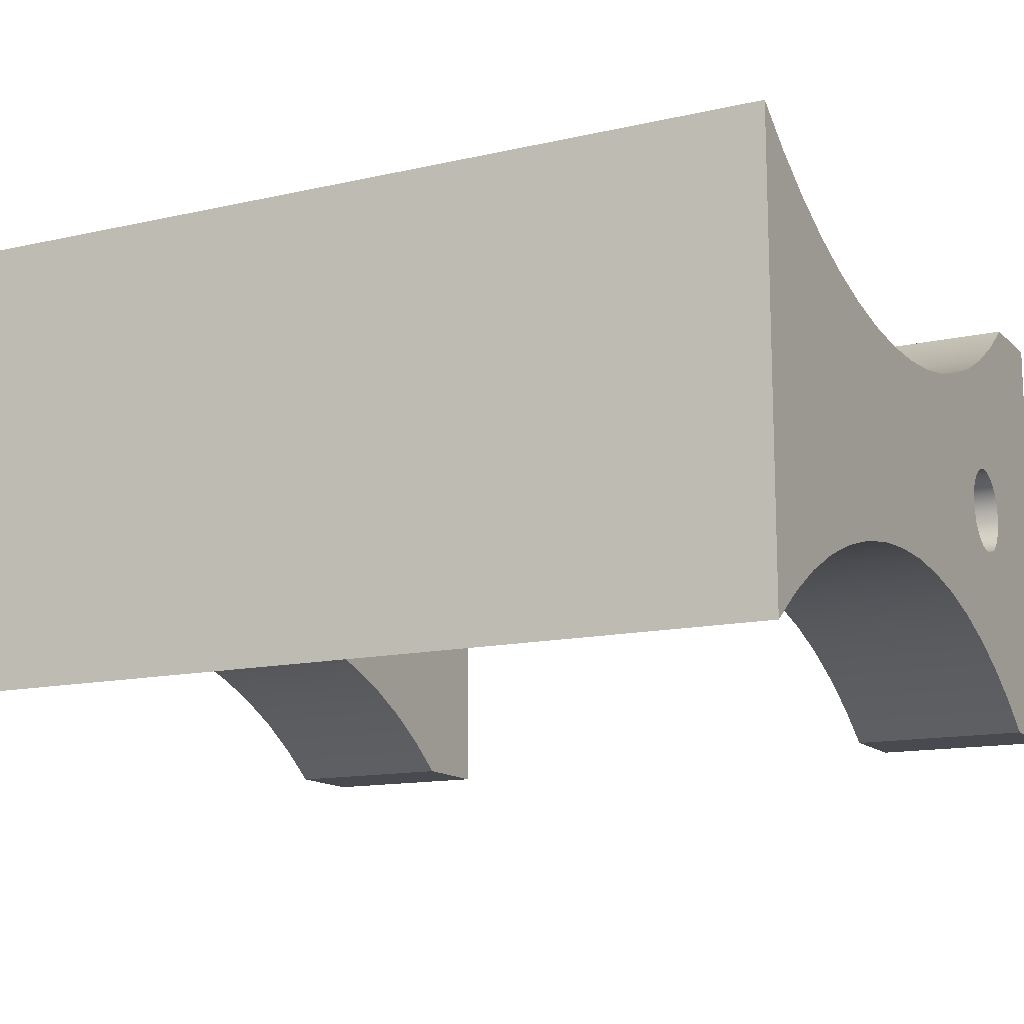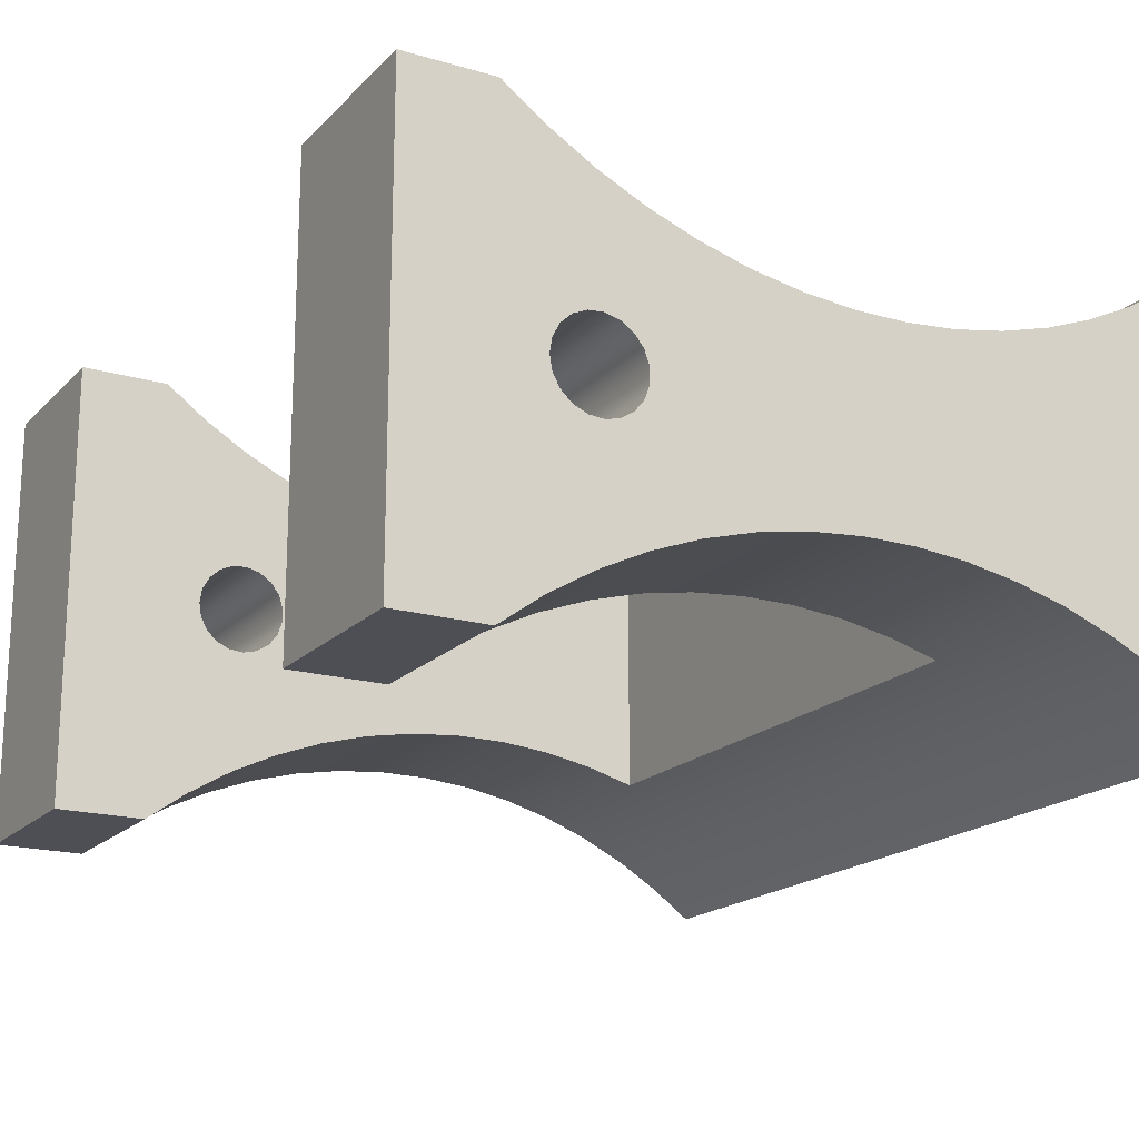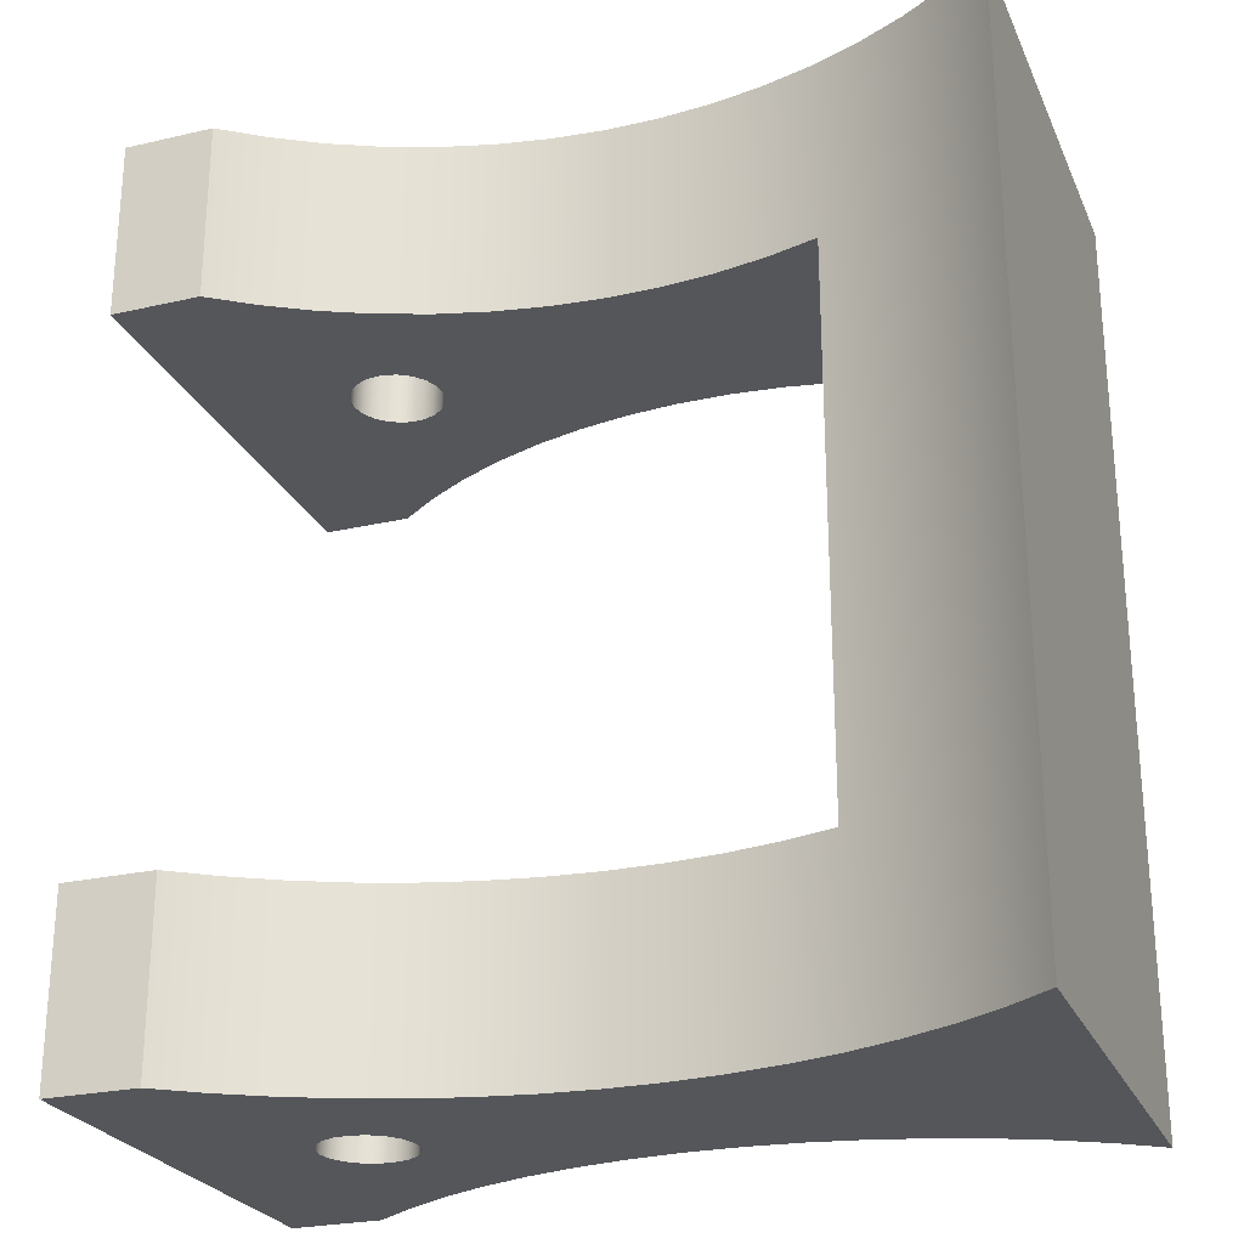
<metadata>
{"format":"obj","ext":"obj","renderer":"f3d","projection":"perspective","resolution":1024,"background":"white","views":[{"elev":-13.5,"azim":-62.8,"up":"+Y"},{"elev":-18.4,"azim":150.7,"up":"+Y"},{"elev":-25.6,"azim":-159.9,"up":"+Z"}]}
</metadata>
<code>
v 0.1 0 0.8
v 0.05346 0.03392 0.8
v 0.004062 0.06351 0.8
v -0.0478 0.08855 0.8
v -0.1017 0.1088 0.8
v -0.1572 0.1242 0.8
v -0.2139 0.1345 0.8
v -0.2712 0.1397 0.8
v -0.3288 0.1397 0.8
v -0.3861 0.1345 0.8
v -0.4428 0.1242 0.8
v -0.4983 0.1088 0.8
v -0.5522 0.08855 0.8
v -0.6041 0.06351 0.8
v -0.6535 0.03392 0.8
v -0.7 0 0.8
v -0.7 0 -0.2
v -0.6535 0.03392 -0.2
v -0.6041 0.06351 -0.2
v -0.5522 0.08855 -0.2
v -0.4983 0.1088 -0.2
v -0.4428 0.1242 -0.2
v -0.3861 0.1345 -0.2
v -0.3288 0.1397 -0.2
v -0.2712 0.1397 -0.2
v -0.2139 0.1345 -0.2
v -0.1572 0.1242 -0.2
v -0.1017 0.1088 -0.2
v -0.0478 0.08855 -0.2
v 0.004062 0.06351 -0.2
v 0.05346 0.03392 -0.2
v 0.1 0 -0.2
v 0.1 0 0
v 0.05333 0.03401 0
v 0.003776 0.06367 0
v -0.04824 0.08874 0
v -0.1023 0.109 0
v -0.158 0.1244 0
v -0.2148 0.1346 0
v -0.2723 0.1397 0
v -0.3301 0.1396 0
v -0.3876 0.1343 0
v -0.4444 0.1238 0
v -0.5 0.1083 0
v -0.5 0.1083 0.6
v -0.4444 0.1238 0.6
v -0.3876 0.1343 0.6
v -0.3301 0.1396 0.6
v -0.2723 0.1397 0.6
v -0.2148 0.1346 0.6
v -0.158 0.1244 0.6
v -0.1023 0.109 0.6
v -0.04824 0.08874 0.6
v 0.003776 0.06367 0.6
v 0.05333 0.03401 0.6
v 0.1 0 0.6
v -0.7 0.5 0.8
v -0.6535 0.4661 0.8
v -0.6041 0.4365 0.8
v -0.5522 0.4114 0.8
v -0.4983 0.3912 0.8
v -0.4428 0.3758 0.8
v -0.3861 0.3655 0.8
v -0.3288 0.3603 0.8
v -0.2712 0.3603 0.8
v -0.2139 0.3655 0.8
v -0.1572 0.3758 0.8
v -0.1017 0.3912 0.8
v -0.0478 0.4114 0.8
v 0.004062 0.4365 0.8
v 0.05346 0.4661 0.8
v 0.1 0.5 0.8
v 0.1 0.5 0.6
v 0.05333 0.466 0.6
v 0.003776 0.4363 0.6
v -0.04824 0.4113 0.6
v -0.1023 0.391 0.6
v -0.158 0.3756 0.6
v -0.2148 0.3654 0.6
v -0.2723 0.3603 0.6
v -0.3301 0.3604 0.6
v -0.3876 0.3657 0.6
v -0.4444 0.3762 0.6
v -0.5 0.3917 0.6
v -0.5 0.3917 0
v -0.4444 0.3762 0
v -0.3876 0.3657 0
v -0.3301 0.3604 0
v -0.2723 0.3603 0
v -0.2148 0.3654 0
v -0.158 0.3756 0
v -0.1023 0.391 0
v -0.04824 0.4113 0
v 0.003776 0.4363 0
v 0.05333 0.466 0
v 0.1 0.5 0
v 0.1 0.5 -0.2
v 0.05346 0.4661 -0.2
v 0.004062 0.4365 -0.2
v -0.0478 0.4114 -0.2
v -0.1017 0.3912 -0.2
v -0.1572 0.3758 -0.2
v -0.2139 0.3655 -0.2
v -0.2712 0.3603 -0.2
v -0.3288 0.3603 -0.2
v -0.3861 0.3655 -0.2
v -0.4428 0.3758 -0.2
v -0.4983 0.3912 -0.2
v -0.5522 0.4114 -0.2
v -0.6041 0.4365 -0.2
v -0.6535 0.4661 -0.2
v -0.7 0.5 -0.2
v 0.1 0 0.8
v 0.1 0 0.6
v 0.2 0 0.6
v 0.2 0 0.8
v 0.1 0 0
v 0.1 0 -0.2
v 0.2 0 -0.2
v 0.2 0 0
v -0.5 0.1083 0
v -0.4444 0.1238 0
v -0.3876 0.1343 0
v -0.3301 0.1396 0
v -0.2723 0.1397 0
v -0.2148 0.1346 0
v -0.158 0.1244 0
v -0.1023 0.109 0
v -0.04824 0.08874 0
v 0.003776 0.06367 0
v 0.05333 0.03401 0
v 0.1 0 0
v 0.2 0 0
v 0.2 0.5 0
v 0.1 0.5 0
v 0.05333 0.466 0
v 0.003776 0.4363 0
v -0.04824 0.4113 0
v -0.1023 0.391 0
v -0.158 0.3756 0
v -0.2148 0.3654 0
v -0.2723 0.3603 0
v -0.3301 0.3604 0
v -0.3876 0.3657 0
v -0.4444 0.3762 0
v -0.5 0.3917 0
v 0.05 0.25 0
v 0.04729 0.2338 0
v 0.03946 0.2193 0
v 0.02735 0.2081 0
v 0.01227 0.2015 0
v -0.004129 0.2002 0
v -0.02008 0.2042 0
v -0.03386 0.2132 0
v -0.04397 0.2262 0
v -0.04932 0.2418 0
v -0.04932 0.2582 0
v -0.04397 0.2738 0
v -0.03386 0.2868 0
v -0.02008 0.2958 0
v -0.004129 0.2998 0
v 0.01227 0.2985 0
v 0.02735 0.2919 0
v 0.03946 0.2807 0
v 0.04729 0.2662 0
v 0.05 0.25 -0.2
v 0.04729 0.2662 -0.2
v 0.03946 0.2807 -0.2
v 0.02735 0.2919 -0.2
v 0.01227 0.2985 -0.2
v -0.004129 0.2998 -0.2
v -0.02008 0.2958 -0.2
v -0.03386 0.2868 -0.2
v -0.04397 0.2738 -0.2
v -0.04932 0.2582 -0.2
v -0.04932 0.2418 -0.2
v -0.04397 0.2262 -0.2
v -0.03386 0.2132 -0.2
v -0.02008 0.2042 -0.2
v -0.004129 0.2002 -0.2
v 0.01227 0.2015 -0.2
v 0.02735 0.2081 -0.2
v 0.03946 0.2193 -0.2
v 0.04729 0.2338 -0.2
v 0.1 0 -0.2
v 0.05346 0.03392 -0.2
v 0.004062 0.06351 -0.2
v -0.0478 0.08855 -0.2
v -0.1017 0.1088 -0.2
v -0.1572 0.1242 -0.2
v -0.2139 0.1345 -0.2
v -0.2712 0.1397 -0.2
v -0.3288 0.1397 -0.2
v -0.3861 0.1345 -0.2
v -0.4428 0.1242 -0.2
v -0.4983 0.1088 -0.2
v -0.5522 0.08855 -0.2
v -0.6041 0.06351 -0.2
v -0.6535 0.03392 -0.2
v -0.7 0 -0.2
v -0.7 0.5 -0.2
v -0.6535 0.4661 -0.2
v -0.6041 0.4365 -0.2
v -0.5522 0.4114 -0.2
v -0.4983 0.3912 -0.2
v -0.4428 0.3758 -0.2
v -0.3861 0.3655 -0.2
v -0.3288 0.3603 -0.2
v -0.2712 0.3603 -0.2
v -0.2139 0.3655 -0.2
v -0.1572 0.3758 -0.2
v -0.1017 0.3912 -0.2
v -0.0478 0.4114 -0.2
v 0.004062 0.4365 -0.2
v 0.05346 0.4661 -0.2
v 0.1 0.5 -0.2
v 0.2 0.5 -0.2
v 0.2 0 -0.2
v 0.1 0.5 0.6
v 0.1 0.5 0.8
v 0.2 0.5 0.8
v 0.2 0.5 0.6
v 0.05 0.25 -0.2
v 0.04729 0.2338 -0.2
v 0.03946 0.2193 -0.2
v 0.02735 0.2081 -0.2
v 0.01227 0.2015 -0.2
v -0.004129 0.2002 -0.2
v -0.02008 0.2042 -0.2
v -0.03386 0.2132 -0.2
v -0.04397 0.2262 -0.2
v -0.04932 0.2418 -0.2
v -0.04932 0.2582 -0.2
v -0.04397 0.2738 -0.2
v -0.03386 0.2868 -0.2
v -0.02008 0.2958 -0.2
v -0.004129 0.2998 -0.2
v 0.01227 0.2985 -0.2
v 0.02735 0.2919 -0.2
v 0.03946 0.2807 -0.2
v 0.04729 0.2662 -0.2
v 0.05 0.25 0
v 0.04729 0.2662 0
v 0.03946 0.2807 0
v 0.02735 0.2919 0
v 0.01227 0.2985 0
v -0.004129 0.2998 0
v -0.02008 0.2958 0
v -0.03386 0.2868 0
v -0.04397 0.2738 0
v -0.04932 0.2582 0
v -0.04932 0.2418 0
v -0.04397 0.2262 0
v -0.03386 0.2132 0
v -0.02008 0.2042 0
v -0.004129 0.2002 0
v 0.01227 0.2015 0
v 0.02735 0.2081 0
v 0.03946 0.2193 0
v 0.04729 0.2338 0
v 0.05 0.25 0
v 0.05 0.25 -0.2
v 0.05 0.25 0.6
v 0.04729 0.2338 0.6
v 0.03946 0.2193 0.6
v 0.02735 0.2081 0.6
v 0.01227 0.2015 0.6
v -0.004129 0.2002 0.6
v -0.02008 0.2042 0.6
v -0.03386 0.2132 0.6
v -0.04397 0.2262 0.6
v -0.04932 0.2418 0.6
v -0.04932 0.2582 0.6
v -0.04397 0.2738 0.6
v -0.03386 0.2868 0.6
v -0.02008 0.2958 0.6
v -0.004129 0.2998 0.6
v 0.01227 0.2985 0.6
v 0.02735 0.2919 0.6
v 0.03946 0.2807 0.6
v 0.04729 0.2662 0.6
v 0.05 0.25 0.8
v 0.04729 0.2662 0.8
v 0.03946 0.2807 0.8
v 0.02735 0.2919 0.8
v 0.01227 0.2985 0.8
v -0.004129 0.2998 0.8
v -0.02008 0.2958 0.8
v -0.03386 0.2868 0.8
v -0.04397 0.2738 0.8
v -0.04932 0.2582 0.8
v -0.04932 0.2418 0.8
v -0.04397 0.2262 0.8
v -0.03386 0.2132 0.8
v -0.02008 0.2042 0.8
v -0.004129 0.2002 0.8
v 0.01227 0.2015 0.8
v 0.02735 0.2081 0.8
v 0.03946 0.2193 0.8
v 0.04729 0.2338 0.8
v 0.05 0.25 0.8
v 0.05 0.25 0.6
v -0.5 0.1083 0.6
v -0.5 0.1083 0
v -0.5 0.3917 0
v -0.5 0.3917 0.6
v 0.1 0 0.6
v 0.05333 0.03401 0.6
v 0.003776 0.06367 0.6
v -0.04824 0.08874 0.6
v -0.1023 0.109 0.6
v -0.158 0.1244 0.6
v -0.2148 0.1346 0.6
v -0.2723 0.1397 0.6
v -0.3301 0.1396 0.6
v -0.3876 0.1343 0.6
v -0.4444 0.1238 0.6
v -0.5 0.1083 0.6
v -0.5 0.3917 0.6
v -0.4444 0.3762 0.6
v -0.3876 0.3657 0.6
v -0.3301 0.3604 0.6
v -0.2723 0.3603 0.6
v -0.2148 0.3654 0.6
v -0.158 0.3756 0.6
v -0.1023 0.391 0.6
v -0.04824 0.4113 0.6
v 0.003776 0.4363 0.6
v 0.05333 0.466 0.6
v 0.1 0.5 0.6
v 0.2 0.5 0.6
v 0.2 0 0.6
v 0.05 0.25 0.6
v 0.04729 0.2662 0.6
v 0.03946 0.2807 0.6
v 0.02735 0.2919 0.6
v 0.01227 0.2985 0.6
v -0.004129 0.2998 0.6
v -0.02008 0.2958 0.6
v -0.03386 0.2868 0.6
v -0.04397 0.2738 0.6
v -0.04932 0.2582 0.6
v -0.04932 0.2418 0.6
v -0.04397 0.2262 0.6
v -0.03386 0.2132 0.6
v -0.02008 0.2042 0.6
v -0.004129 0.2002 0.6
v 0.01227 0.2015 0.6
v 0.02735 0.2081 0.6
v 0.03946 0.2193 0.6
v 0.04729 0.2338 0.6
v 0.2 0 0.8
v 0.2 0 0.6
v 0.2 0.5 0.6
v 0.2 0.5 0.8
v -0.7 0 0.8
v -0.6535 0.03392 0.8
v -0.6041 0.06351 0.8
v -0.5522 0.08855 0.8
v -0.4983 0.1088 0.8
v -0.4428 0.1242 0.8
v -0.3861 0.1345 0.8
v -0.3288 0.1397 0.8
v -0.2712 0.1397 0.8
v -0.2139 0.1345 0.8
v -0.1572 0.1242 0.8
v -0.1017 0.1088 0.8
v -0.0478 0.08855 0.8
v 0.004062 0.06351 0.8
v 0.05346 0.03392 0.8
v 0.1 0 0.8
v 0.2 0 0.8
v 0.2 0.5 0.8
v 0.1 0.5 0.8
v 0.05346 0.4661 0.8
v 0.004062 0.4365 0.8
v -0.0478 0.4114 0.8
v -0.1017 0.3912 0.8
v -0.1572 0.3758 0.8
v -0.2139 0.3655 0.8
v -0.2712 0.3603 0.8
v -0.3288 0.3603 0.8
v -0.3861 0.3655 0.8
v -0.4428 0.3758 0.8
v -0.4983 0.3912 0.8
v -0.5522 0.4114 0.8
v -0.6041 0.4365 0.8
v -0.6535 0.4661 0.8
v -0.7 0.5 0.8
v 0.05 0.25 0.8
v 0.04729 0.2338 0.8
v 0.03946 0.2193 0.8
v 0.02735 0.2081 0.8
v 0.01227 0.2015 0.8
v -0.004129 0.2002 0.8
v -0.02008 0.2042 0.8
v -0.03386 0.2132 0.8
v -0.04397 0.2262 0.8
v -0.04932 0.2418 0.8
v -0.04932 0.2582 0.8
v -0.04397 0.2738 0.8
v -0.03386 0.2868 0.8
v -0.02008 0.2958 0.8
v -0.004129 0.2998 0.8
v 0.01227 0.2985 0.8
v 0.02735 0.2919 0.8
v 0.03946 0.2807 0.8
v 0.04729 0.2662 0.8
v -0.7 0 -0.2
v -0.7 0 0.8
v -0.7 0.5 0.8
v -0.7 0.5 -0.2
v 0.2 0 0
v 0.2 0 -0.2
v 0.2 0.5 -0.2
v 0.2 0.5 0
v 0.1 0.5 -0.2
v 0.1 0.5 0
v 0.2 0.5 0
v 0.2 0.5 -0.2
g cabaa14a-e2b0-11ea-890c-54bf646e7e1f
f 1 2 56
f 56 2 55
f 55 2 3
f 55 3 54
f 54 3 4
f 54 4 53
f 53 4 5
f 53 5 52
f 52 5 6
f 52 6 51
f 51 6 7
f 51 7 50
f 50 7 8
f 50 8 49
f 49 8 9
f 49 9 48
f 48 9 10
f 48 10 47
f 47 10 11
f 47 11 46
f 46 11 12
f 46 12 45
f 45 12 13
f 45 13 20
f 20 13 19
f 19 13 14
f 19 14 18
f 18 14 15
f 18 15 17
f 17 15 16
f 45 20 44
f 44 20 21
f 44 21 43
f 43 21 22
f 43 22 42
f 42 22 23
f 42 23 41
f 41 23 24
f 41 24 40
f 40 24 25
f 40 25 39
f 39 25 26
f 39 26 38
f 38 26 27
f 38 27 37
f 37 27 28
f 37 28 36
f 36 28 29
f 36 29 35
f 35 29 30
f 35 30 34
f 34 30 31
f 34 31 33
f 33 31 32
g cabf831a-e2b0-11ea-baa7-54bf646e7e1f
f 112 57 111
f 111 57 58
f 111 58 110
f 110 58 59
f 110 59 109
f 109 59 60
f 109 60 85
f 85 60 84
f 84 60 61
f 84 61 83
f 83 61 62
f 83 62 82
f 82 62 63
f 82 63 81
f 81 63 64
f 81 64 80
f 80 64 65
f 80 65 79
f 79 65 66
f 79 66 78
f 78 66 67
f 78 67 77
f 77 67 68
f 77 68 76
f 76 68 69
f 76 69 75
f 75 69 70
f 75 70 74
f 74 70 71
f 74 71 73
f 73 71 72
f 109 85 108
f 108 85 86
f 108 86 107
f 107 86 87
f 107 87 106
f 106 87 88
f 106 88 105
f 105 88 89
f 105 89 104
f 104 89 90
f 104 90 103
f 103 90 91
f 103 91 102
f 102 91 92
f 102 92 101
f 101 92 93
f 101 93 100
f 100 93 94
f 100 94 99
f 99 94 95
f 99 95 98
f 98 95 96
f 98 96 97
g 89325623-be4d-385b-a356-12c23d63642d
f 114 115 113
f 113 115 116
g c966ee58-e2b0-11ea-8e07-54bf646e7e1f
f 118 119 117
f 117 119 120
g c94d0022-e2b0-11ea-9ee8-54bf646e7e1f
f 146 121 145
f 145 121 122
f 145 122 144
f 144 122 123
f 144 123 143
f 143 123 124
f 143 124 142
f 142 124 125
f 142 125 141
f 141 125 126
f 141 126 156
f 156 126 127
f 156 127 155
f 155 127 128
f 155 128 154
f 154 128 153
f 153 128 129
f 153 129 152
f 152 129 130
f 152 130 151
f 151 130 150
f 150 130 131
f 150 131 149
f 149 131 133
f 149 133 148
f 148 133 147
f 147 133 134
f 147 134 165
f 165 134 164
f 164 134 136
f 164 136 163
f 163 136 137
f 163 137 162
f 162 137 161
f 161 137 138
f 161 138 160
f 160 138 139
f 160 139 159
f 159 139 158
f 158 139 140
f 158 140 157
f 157 140 141
f 157 141 156
f 131 132 133
f 134 135 136
g c9400918-e2b0-11ea-bc20-54bf646e7e1f
f 167 217 166
f 166 217 218
f 166 218 184
f 184 218 183
f 183 218 186
f 183 186 182
f 182 186 187
f 182 187 181
f 181 187 180
f 180 187 188
f 180 188 179
f 179 188 189
f 179 189 178
f 178 189 177
f 177 189 190
f 177 190 176
f 176 190 191
f 176 191 210
f 210 191 192
f 210 192 209
f 209 192 193
f 209 193 208
f 208 193 194
f 208 194 207
f 207 194 195
f 207 195 206
f 206 195 196
f 206 196 205
f 205 196 197
f 205 197 204
f 204 197 198
f 204 198 203
f 203 198 199
f 203 199 202
f 202 199 200
f 202 200 201
f 167 168 217
f 217 168 215
f 217 215 216
f 168 169 215
f 215 169 214
f 214 169 170
f 214 170 171
f 214 171 213
f 213 171 172
f 213 172 212
f 212 172 173
f 212 173 174
f 212 174 211
f 211 174 175
f 211 175 210
f 210 175 176
f 185 186 218
g a3c8f16f-08c6-37b3-a9e5-5a1bbf3745be
f 219 220 222
f 222 220 221
g ca01c1b8-e2b0-11ea-8aef-54bf646e7e1f
f 224 260 223
f 223 260 261
f 262 242 241
f 241 242 243
f 241 243 240
f 240 243 244
f 240 244 239
f 239 244 245
f 239 245 238
f 238 245 246
f 238 246 237
f 237 246 247
f 237 247 236
f 236 247 248
f 236 248 235
f 235 248 249
f 235 249 234
f 234 249 250
f 234 250 233
f 233 250 251
f 233 251 232
f 232 251 252
f 232 252 231
f 231 252 253
f 231 253 230
f 230 253 254
f 230 254 229
f 229 254 255
f 229 255 228
f 228 255 256
f 228 256 227
f 227 256 257
f 227 257 226
f 226 257 258
f 226 258 225
f 225 258 259
f 225 259 224
f 224 259 260
g ca07db74-e2b0-11ea-9869-54bf646e7e1f
f 264 300 263
f 263 300 301
f 302 282 281
f 281 282 283
f 281 283 280
f 280 283 284
f 280 284 279
f 279 284 285
f 279 285 278
f 278 285 286
f 278 286 277
f 277 286 287
f 277 287 276
f 276 287 288
f 276 288 275
f 275 288 289
f 275 289 274
f 274 289 290
f 274 290 273
f 273 290 291
f 273 291 272
f 272 291 292
f 272 292 271
f 271 292 293
f 271 293 270
f 270 293 294
f 270 294 269
f 269 294 295
f 269 295 268
f 268 295 296
f 268 296 267
f 267 296 297
f 267 297 266
f 266 297 298
f 266 298 265
f 265 298 299
f 265 299 264
f 264 299 300
g c9224a3a-e2b0-11ea-b7d9-54bf646e7e1f
f 303 304 306
f 306 304 305
g c9281630-e2b0-11ea-b132-54bf646e7e1f
f 307 308 332
f 332 308 350
f 332 350 351
f 350 308 349
f 349 308 309
f 349 309 348
f 348 309 347
f 347 309 310
f 347 310 346
f 346 310 311
f 346 311 345
f 345 311 344
f 344 311 312
f 344 312 343
f 343 312 313
f 343 313 324
f 324 313 314
f 324 314 323
f 323 314 315
f 323 315 322
f 322 315 316
f 322 316 321
f 321 316 317
f 321 317 320
f 320 317 318
f 320 318 319
f 343 324 342
f 342 324 325
f 342 325 341
f 341 325 326
f 341 326 340
f 340 326 339
f 339 326 327
f 339 327 338
f 338 327 328
f 338 328 337
f 337 328 336
f 336 328 329
f 336 329 335
f 335 329 331
f 335 331 334
f 334 331 333
f 333 331 332
f 333 332 351
f 329 330 331
g c92e574c-e2b0-11ea-b5d9-54bf646e7e1f
f 352 353 355
f 355 353 354
g c933fc0c-e2b0-11ea-93c8-54bf646e7e1f
f 389 356 388
f 388 356 357
f 388 357 387
f 387 357 358
f 387 358 386
f 386 358 359
f 386 359 385
f 385 359 360
f 385 360 384
f 384 360 361
f 384 361 383
f 383 361 362
f 383 362 382
f 382 362 363
f 382 363 364
f 365 380 364
f 364 380 381
f 364 381 382
f 380 365 399
f 399 365 366
f 399 366 398
f 398 366 367
f 398 367 397
f 397 367 396
f 396 367 368
f 396 368 395
f 395 368 369
f 395 369 394
f 394 369 393
f 393 369 370
f 393 370 392
f 392 370 372
f 392 372 391
f 391 372 390
f 390 372 373
f 390 373 408
f 408 373 407
f 407 373 375
f 407 375 406
f 406 375 376
f 406 376 405
f 405 376 404
f 404 376 377
f 404 377 403
f 403 377 378
f 403 378 402
f 402 378 401
f 401 378 379
f 401 379 400
f 400 379 380
f 400 380 399
f 370 371 372
f 373 374 375
g c939eef4-e2b0-11ea-b108-54bf646e7e1f
f 409 410 412
f 412 410 411
g c94622dc-e2b0-11ea-94bd-54bf646e7e1f
f 413 414 416
f 416 414 415
g c952cc42-e2b0-11ea-b217-54bf646e7e1f
f 417 418 420
f 420 418 419

</code>
